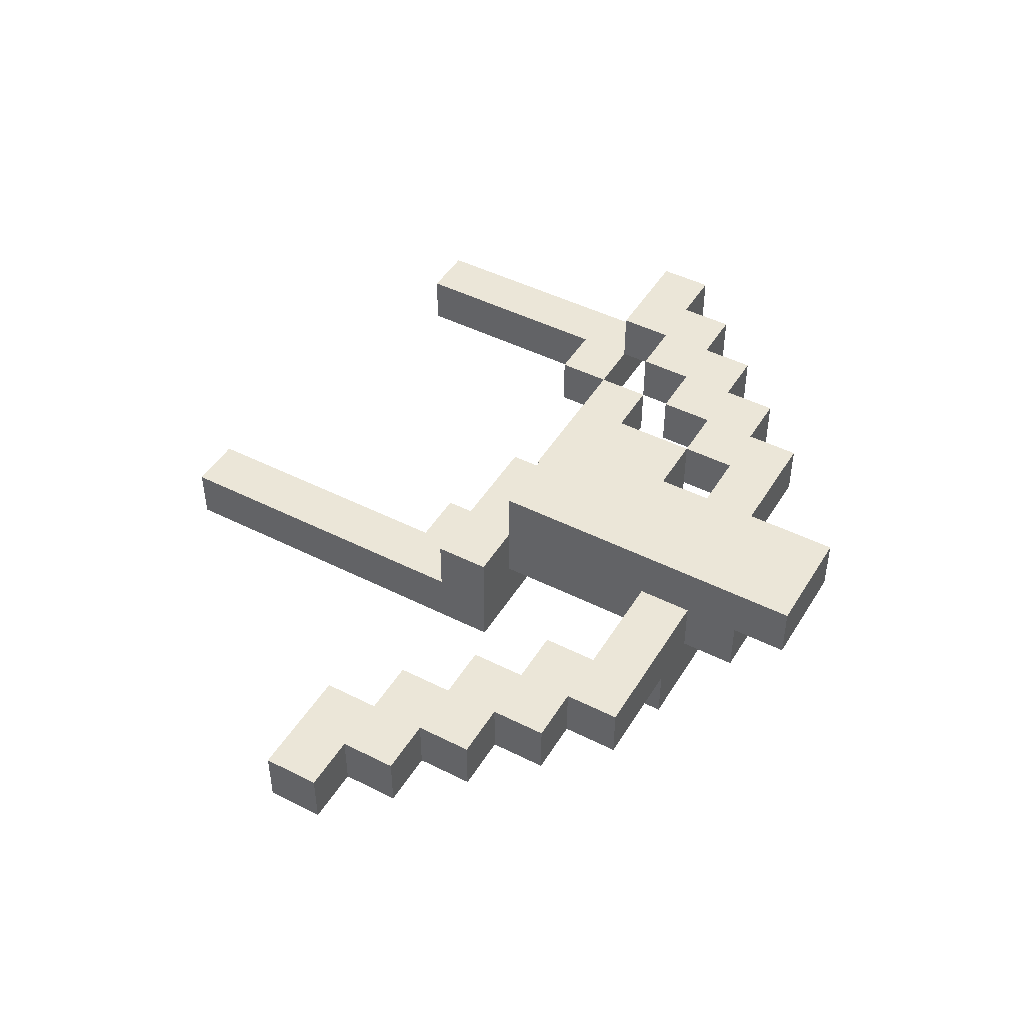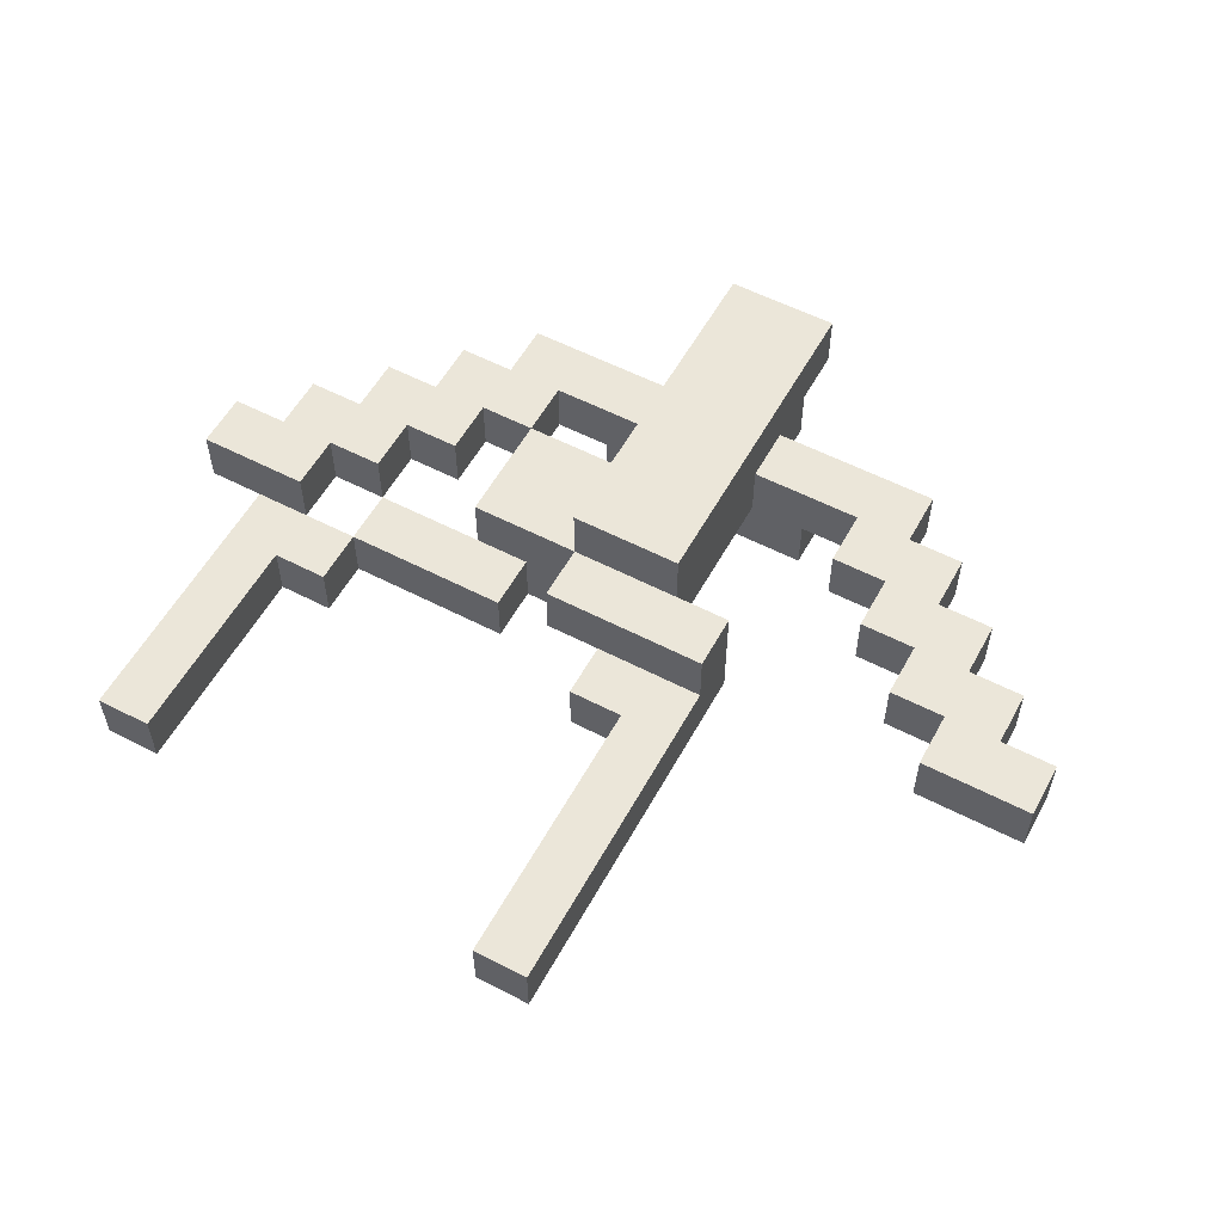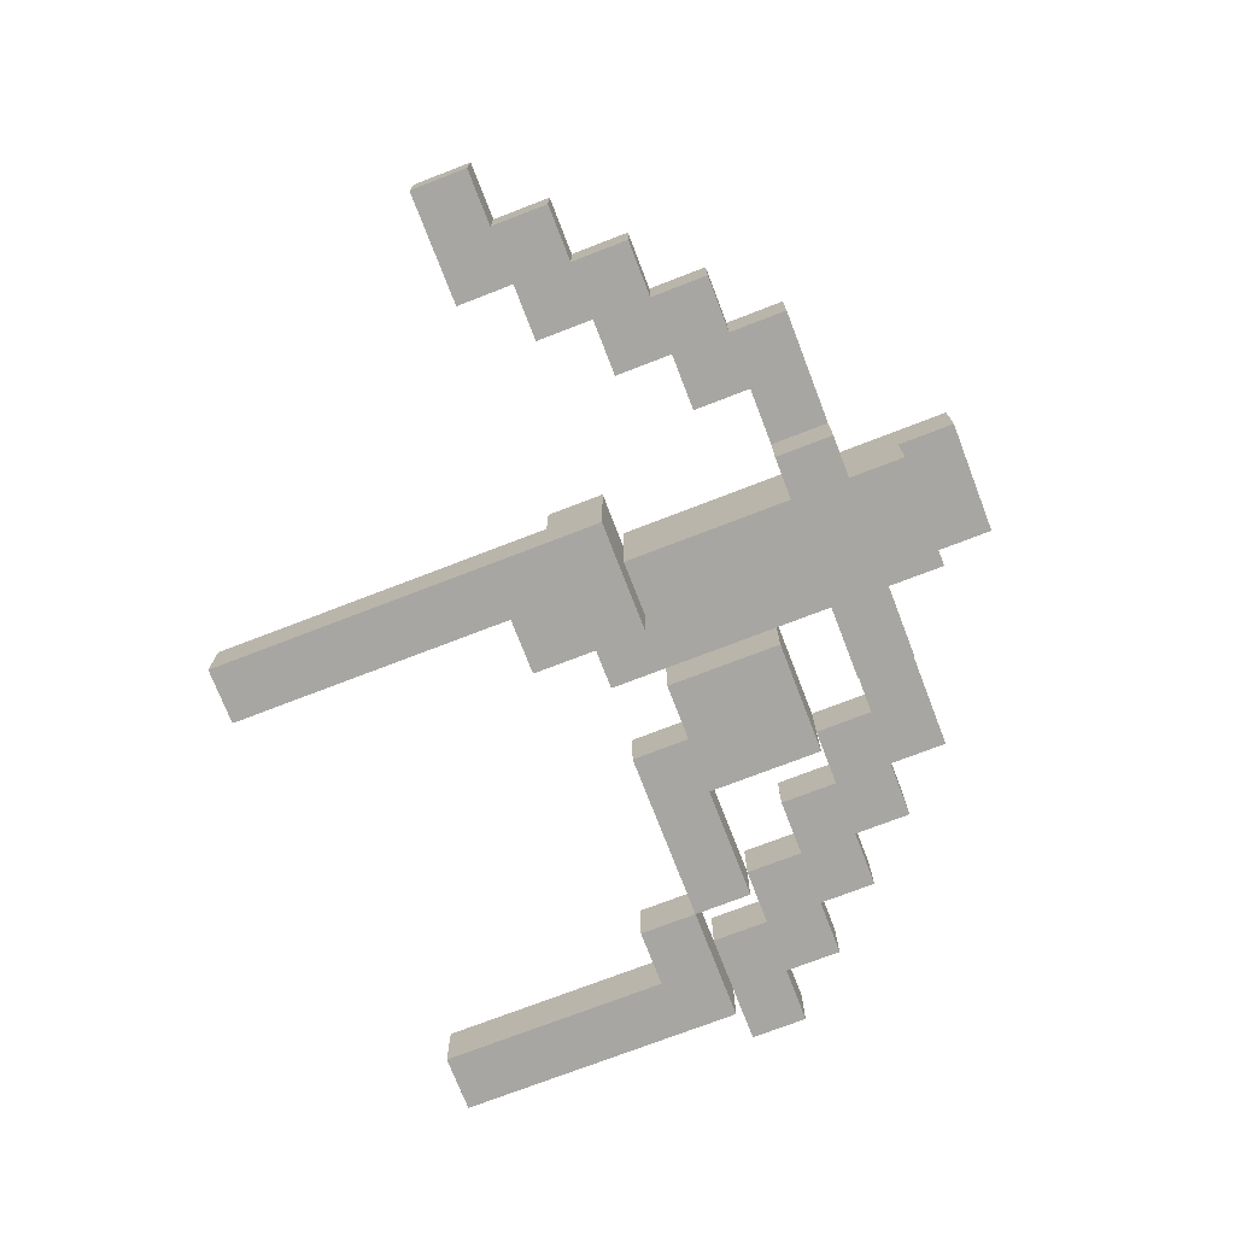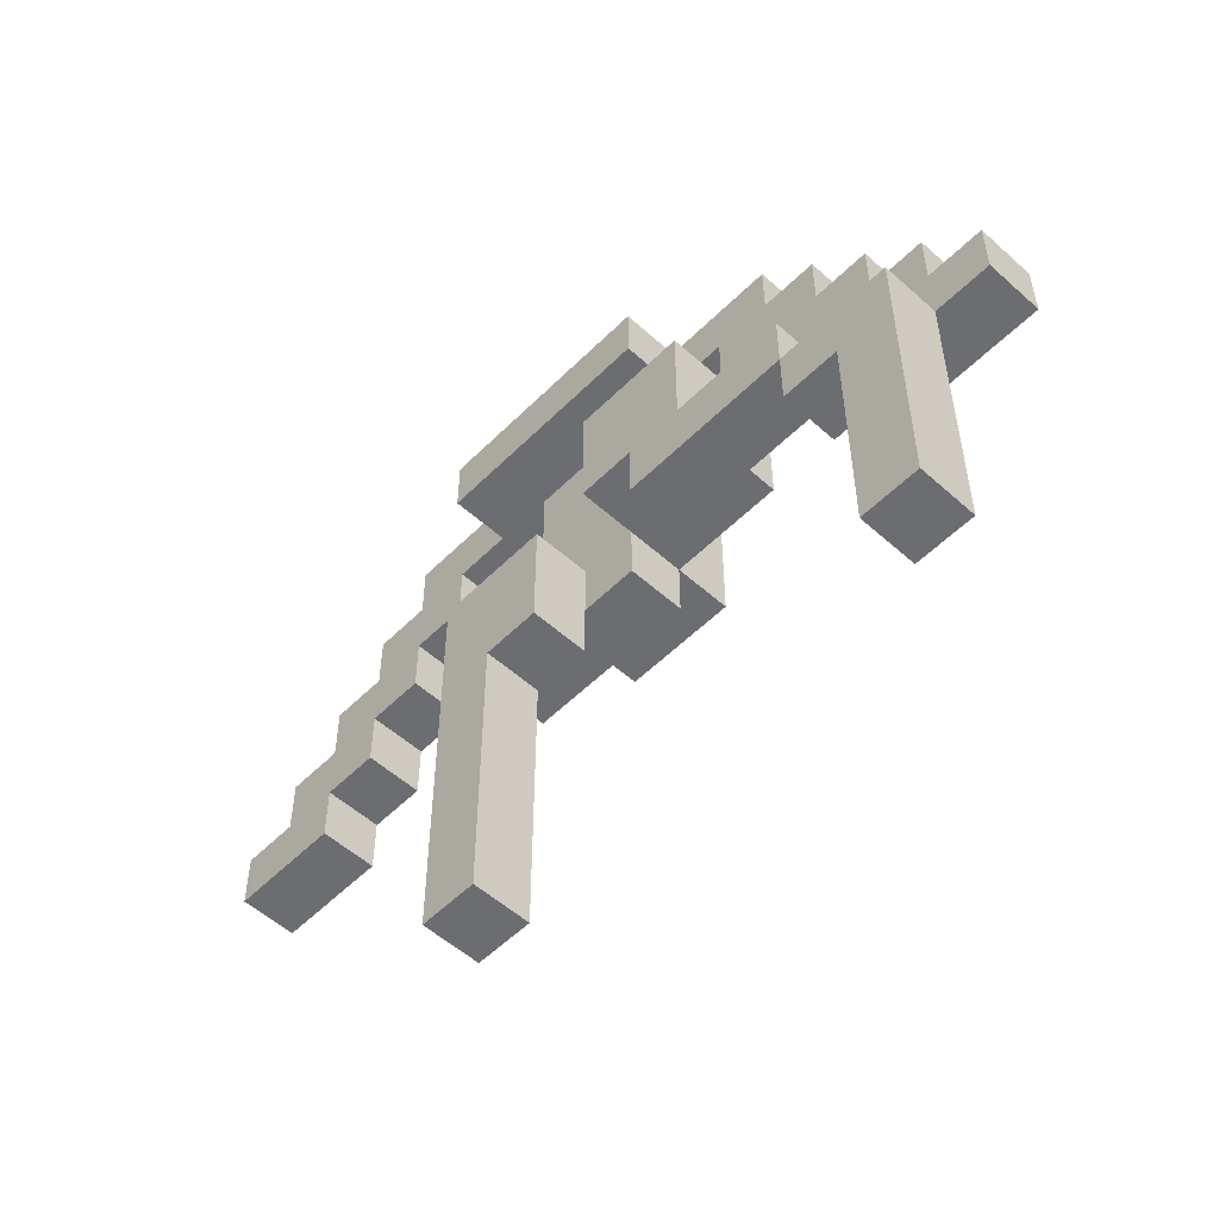
<metadata>
{"format":"obj","ext":"obj","renderer":"f3d","projection":"perspective","resolution":1024,"background":"white","views":[{"elev":46.4,"azim":-60.1,"up":"+Y"},{"elev":56.3,"azim":-151.5,"up":"+Y"},{"elev":-74.0,"azim":-68.9,"up":"+Y"},{"elev":-54.0,"azim":46.4,"up":"+Z"}]}
</metadata>
<code>
g default
v -0.8 0.2 0.05
v -0.8 0.1 0.05
v -0.8 0.1 -0.05
v -0.8 0.2 -0.05
v -0.7 0.2 0.15
v -0.7 0.1 0.15
v -0.7 0.1 0.05
v -0.7 0.2 0.05
v -0.6 0.2 0.25
v -0.6 0.1 0.25
v -0.6 0.1 0.15
v -0.6 0.2 0.15
v -0.5 0.2 0.35
v -0.5 0.1 0.35
v -0.5 0.1 0.25
v -0.5 0.2 0.25
v -0.4 0.2 0.45
v -0.4 0.1 0.45
v -0.4 0.1 0.35
v -0.4 0.2 0.35
v -0.2 0.1 0.45
v -0.2 0 0.45
v -0.2 0 0.35
v -0.2 0.1 0.35
v -0.2 0.1 -0.05
v -0.2 0 0.05
v -0.2 0 -0.65
v -0.2 0.1 -0.65
v -0.2 0.2 0.05
v -0.2 0.2 -0.05
v -0.1 0.2 0.55
v -0.1 0.1 0.55
v -0.1 0.1 0.45
v -0.1 0.2 0.45
v -0.1 0.2 0.35
v -0.1 0.1 0.35
v -0.1 0.1 0.05
v -0.1 0.2 0.05
v -0.1 0.3 0.65
v -0.1 0.2 0.55
v -0.1 0.2 0.45
v -0.1 0.2 0.65
v -0.1 0.3 0.45
v -0.1 0.3 0.45
v -0.1 0.2 0.35
v -0.1 0.2 0.05
v -0.1 0.2 0.45
v -0.1 0.3 0.05
v 0.1 0.1 0.25
v 0.1 0 0.25
v 0.1 0 0.05
v 0.1 0.1 0.05
v 0.2 0.1 0.05
v 0.2 0 0.05
v 0.2 0 -0.05
v 0.2 0.1 -0.05
v 0.3 0.2 0.35
v 0.3 0.1 0.35
v 0.3 0.1 0.25
v 0.3 0.2 0.25
v 0.4 0.2 0.25
v 0.4 0.1 0.25
v 0.4 0.1 0.15
v 0.4 0.2 0.15
v 0.5 0.1 -0.05
v 0.5 0 -0.05
v 0.5 0 -0.15
v 0.5 0.1 -0.15
v 0.5 0.2 0.15
v 0.5 0.1 0.15
v 0.5 0.1 0.05
v 0.5 0.2 0.05
v 0.6 0.1 -0.15
v 0.6 0 -0.15
v 0.6 0 -0.55
v 0.6 0.1 -0.55
v 0.6 0.2 0.05
v 0.6 0.1 0.05
v 0.6 0.1 -0.05
v 0.6 0.2 -0.05
v -0.6 0.1 0.05
v -0.6 0.2 0.05
v -0.6 0.1 -0.05
v -0.6 0.2 -0.05
v -0.5 0.1 0.15
v -0.5 0.2 0.15
v -0.5 0.1 0.05
v -0.5 0.2 0.05
v -0.4 0.1 0.25
v -0.4 0.2 0.25
v -0.4 0.1 0.15
v -0.4 0.2 0.15
v -0.3 0.1 0.35
v -0.3 0.2 0.35
v -0.3 0.1 0.25
v -0.3 0.2 0.25
v -0.1 0 -0.15
v -0.1 0.1 -0.15
v -0.1 0 -0.65
v -0.1 0.1 -0.65
v 0 0 0.05
v 0 0.1 0.05
v 0 0 -0.15
v 0 0.1 -0.05
v 0 0.1 -0.15
v 0.1 0.1 0.55
v 0.1 0.2 0.55
v 0.1 0.1 0.45
v 0.1 0.2 0.45
v 0.1 0.1 0.35
v 0.1 0.2 0.35
v 0.1 0.1 0.25
v 0.1 0.2 0.25
v 0.1 0.1 0.05
v 0.1 0.2 0.05
v 0.1 0.1 -0.05
v 0.1 0.2 -0.05
v 0.1 0.2 0.55
v 0.1 0.3 0.65
v 0.1 0.2 0.45
v 0.1 0.2 0.65
v 0.1 0.3 0.45
v 0.1 0.2 0.35
v 0.1 0.3 0.45
v 0.1 0.2 0.25
v 0.1 0.2 0.05
v 0.1 0.2 0.45
v 0.1 0.3 0.05
v 0.2 0 0.45
v 0.2 0.1 0.45
v 0.2 0 0.35
v 0.2 0.1 0.35
v 0.3 0 0.25
v 0.3 0.1 0.25
v 0.3 0 0.05
v 0.3 0.1 0.05
v 0.3 0.2 0.25
v 0.3 0.2 0.05
v 0.4 0.1 0.45
v 0.4 0.2 0.45
v 0.4 0.1 0.35
v 0.4 0.2 0.35
v 0.5 0 0.05
v 0.5 0.1 0.05
v 0.5 0 -0.05
v 0.5 0.1 -0.05
v 0.5 0.1 0.35
v 0.5 0.2 0.35
v 0.5 0.1 0.25
v 0.5 0.2 0.25
v 0.6 0.1 0.25
v 0.6 0.2 0.25
v 0.6 0.1 0.15
v 0.6 0.2 0.15
v 0.7 0 -0.05
v 0.7 0.1 -0.05
v 0.7 0 -0.55
v 0.7 0.1 -0.55
v 0.7 0.1 0.15
v 0.7 0.2 0.15
v 0.7 0.1 0.05
v 0.7 0.2 0.05
v 0.8 0.1 0.05
v 0.8 0.2 0.05
v 0.8 0.1 -0.05
v 0.8 0.2 -0.05
v 0.1 0.2 0.65
v -0.1 0.2 0.65
v -0.1 0.3 0.65
v 0.1 0.3 0.65
v 0.1 0.1 0.55
v -0.1 0.1 0.55
v -0.1 0.2 0.55
v 0.1 0.2 0.55
v -0.2 0.1 0.45
v -0.4 0.1 0.45
v -0.4 0.2 0.45
v -0.1 0.1 0.45
v -0.2 0 0.45
v -0.1 0.2 0.45
v 0.1 0.1 0.45
v 0.2 0 0.45
v 0.1 0.2 0.45
v 0.2 0.1 0.45
v 0.4 0.1 0.45
v 0.4 0.2 0.45
v -0.4 0.1 0.35
v -0.5 0.1 0.35
v -0.5 0.2 0.35
v -0.4 0.2 0.35
v 0.5 0.1 0.35
v 0.4 0.1 0.35
v 0.4 0.2 0.35
v 0.5 0.2 0.35
v -0.5 0.1 0.25
v -0.6 0.1 0.25
v -0.6 0.2 0.25
v -0.5 0.2 0.25
v 0.3 0 0.25
v 0.1 0 0.25
v 0.1 0.1 0.25
v 0.1 0.2 0.25
v 0.3 0.1 0.25
v 0.3 0.2 0.25
v 0.6 0.1 0.25
v 0.5 0.1 0.25
v 0.5 0.2 0.25
v 0.6 0.2 0.25
v -0.6 0.1 0.15
v -0.7 0.1 0.15
v -0.7 0.2 0.15
v -0.6 0.2 0.15
v 0.7 0.1 0.15
v 0.6 0.1 0.15
v 0.6 0.2 0.15
v 0.7 0.2 0.15
v -0.7 0.1 0.05
v -0.8 0.1 0.05
v -0.8 0.2 0.05
v -0.7 0.2 0.05
v -0.1 0.1 0.05
v -0.2 0 0.05
v -0.2 0.2 0.05
v -0.1 0.2 0.05
v 0 0 0.05
v 0 0.1 0.05
v 0.5 0 0.05
v 0.3 0 0.05
v 0.3 0.1 0.05
v 0.5 0.1 0.05
v 0.8 0.1 0.05
v 0.7 0.1 0.05
v 0.7 0.2 0.05
v 0.8 0.2 0.05
v 0.6 0.1 -0.05
v 0.5 0 -0.05
v 0.5 0.1 -0.05
v 0.7 0 -0.05
v 0.7 0.1 -0.05
v -0.3 0.1 0.35
v -0.2 0.1 0.35
v -0.3 0.2 0.35
v -0.1 0.1 0.35
v -0.2 0 0.35
v -0.1 0.2 0.35
v 0.1 0.1 0.35
v 0.2 0 0.35
v 0.1 0.2 0.35
v 0.2 0.1 0.35
v 0.3 0.1 0.35
v 0.3 0.2 0.35
v -0.4 0.1 0.25
v -0.3 0.1 0.25
v -0.4 0.2 0.25
v -0.3 0.2 0.25
v 0.3 0.1 0.25
v 0.4 0.1 0.25
v 0.3 0.2 0.25
v 0.4 0.2 0.25
v -0.5 0.1 0.15
v -0.4 0.1 0.15
v -0.5 0.2 0.15
v -0.4 0.2 0.15
v 0.4 0.1 0.15
v 0.5 0.1 0.15
v 0.4 0.2 0.15
v 0.5 0.2 0.15
v -0.6 0.1 0.05
v -0.5 0.1 0.05
v -0.6 0.2 0.05
v -0.5 0.2 0.05
v -0.1 0.2 0.05
v 0.1 0.2 0.05
v -0.1 0.3 0.05
v 0.1 0.3 0.05
v 0.1 0 0.05
v 0.2 0 0.05
v 0.1 0.1 0.05
v 0.1 0.2 0.05
v 0.2 0.1 0.05
v 0.3 0.1 0.05
v 0.3 0.2 0.05
v 0.5 0.1 0.05
v 0.6 0.1 0.05
v 0.5 0.2 0.05
v 0.6 0.2 0.05
v -0.8 0.1 -0.05
v -0.6 0.1 -0.05
v -0.8 0.2 -0.05
v -0.6 0.2 -0.05
v -0.2 0.1 -0.05
v -0.1 0.1 -0.05
v -0.2 0.2 -0.05
v -0.1 0.2 -0.05
v -0.1 0.1 -0.05
v 0 0.1 -0.05
v -0.1 0.2 -0.05
v 0.1 0.1 -0.05
v 0.1 0.2 -0.05
v 0.2 0 -0.05
v 0.5 0 -0.05
v 0.2 0.1 -0.05
v 0.5 0.1 -0.05
v 0.6 0.1 -0.05
v 0.7 0.1 -0.05
v 0.6 0.2 -0.05
v 0.8 0.1 -0.05
v 0.8 0.2 -0.05
v -0.1 0 -0.15
v 0 0 -0.15
v -0.1 0.1 -0.15
v 0 0.1 -0.15
v 0.5 0 -0.15
v 0.6 0 -0.15
v 0.5 0.1 -0.15
v 0.6 0.1 -0.15
v 0.6 0 -0.55
v 0.7 0 -0.55
v 0.6 0.1 -0.55
v 0.7 0.1 -0.55
v -0.2 0 -0.65
v -0.1 0 -0.65
v -0.2 0.1 -0.65
v -0.1 0.1 -0.65
v -0.2 0 0.35
v -0.2 0 0.45
v 0.2 0 0.45
v 0.2 0 0.35
v 0.1 0 0.05
v 0.1 0 0.25
v 0.3 0 0.25
v 0.2 0 0.05
v 0.3 0 0.05
v 0.2 0 -0.05
v 0.5 0 0.05
v 0.5 0 -0.05
v 0.5 0 -0.15
v 0.7 0 -0.05
v 0.6 0 -0.15
v 0.6 0 -0.55
v 0.7 0 -0.55
v -0.1 0 -0.15
v -0.2 0 0.05
v 0 0 0.05
v 0 0 -0.15
v -0.2 0 -0.65
v -0.1 0 -0.65
v -0.1 0.1 0.45
v -0.1 0.1 0.55
v 0.1 0.1 0.55
v 0.1 0.1 0.45
v -0.4 0.1 0.35
v -0.4 0.1 0.45
v -0.2 0.1 0.45
v -0.3 0.1 0.35
v -0.2 0.1 0.35
v -0.5 0.1 0.25
v -0.5 0.1 0.35
v -0.4 0.1 0.25
v -0.3 0.1 0.25
v -0.6 0.1 0.15
v -0.6 0.1 0.25
v -0.5 0.1 0.15
v -0.4 0.1 0.15
v -0.7 0.1 0.05
v -0.7 0.1 0.15
v -0.6 0.1 0.05
v -0.5 0.1 0.05
v -0.8 0.1 -0.05
v -0.8 0.1 0.05
v -0.6 0.1 -0.05
v 0.2 0.1 0.35
v 0.2 0.1 0.45
v 0.4 0.1 0.45
v 0.3 0.1 0.35
v 0.4 0.1 0.35
v 0.3 0.1 0.25
v 0.5 0.1 0.35
v 0.4 0.1 0.25
v 0.5 0.1 0.25
v 0.4 0.1 0.15
v 0.6 0.1 0.25
v 0.5 0.1 0.15
v 0.6 0.1 0.15
v 0.5 0.1 0.05
v 0.7 0.1 0.15
v 0.6 0.1 0.05
v 0.7 0.1 0.05
v 0.6 0.1 -0.05
v 0.8 0.1 0.05
v 0.7 0.1 -0.05
v 0.8 0.1 -0.05
v 0.1 0.1 0.25
v -0.1 0.1 0.35
v 0.1 0.1 0.35
v -0.1 0.1 0.05
v 0 0.1 0.05
v 0.1 0.1 0.05
v 0 0.1 -0.05
v 0.1 0.1 -0.05
v -0.1 0.2 0.55
v -0.1 0.2 0.65
v 0.1 0.2 0.65
v 0.1 0.2 0.55
v 0.2 0.1 0.05
v 0.2 0.1 -0.05
v 0.3 0.1 0.05
v 0.5 0.1 0.05
v 0.5 0.1 -0.05
v 0.5 0.1 -0.15
v 0.6 0.1 -0.05
v 0.7 0.1 -0.05
v 0.6 0.1 -0.15
v 0.6 0.1 -0.55
v 0.7 0.1 -0.55
v -0.1 0.1 -0.05
v -0.1 0.1 -0.15
v 0 0.1 -0.05
v -0.2 0.1 -0.05
v 0 0.1 -0.15
v -0.2 0.1 -0.65
v -0.1 0.1 -0.65
v -0.4 0.2 0.45
v -0.4 0.2 0.35
v -0.1 0.2 0.45
v -0.3 0.2 0.35
v -0.1 0.2 0.35
v -0.5 0.2 0.25
v -0.5 0.2 0.35
v -0.4 0.2 0.25
v -0.3 0.2 0.25
v -0.6 0.2 0.15
v -0.6 0.2 0.25
v -0.5 0.2 0.15
v -0.4 0.2 0.15
v -0.7 0.2 0.05
v -0.7 0.2 0.15
v -0.6 0.2 0.05
v -0.5 0.2 0.05
v -0.8 0.2 -0.05
v -0.8 0.2 0.05
v -0.6 0.2 -0.05
v 0.1 0.2 0.45
v 0.1 0.2 0.35
v 0.4 0.2 0.45
v 0.3 0.2 0.35
v 0.4 0.2 0.35
v 0.3 0.2 0.25
v 0.5 0.2 0.35
v 0.4 0.2 0.25
v 0.5 0.2 0.25
v 0.4 0.2 0.15
v 0.6 0.2 0.25
v 0.5 0.2 0.15
v 0.6 0.2 0.15
v 0.5 0.2 0.05
v 0.7 0.2 0.15
v 0.6 0.2 0.05
v 0.7 0.2 0.05
v 0.6 0.2 -0.05
v 0.8 0.2 0.05
v 0.8 0.2 -0.05
v 0.1 0.2 0.25
v 0.1 0.2 0.05
v 0.3 0.2 0.25
v 0.3 0.2 0.05
v -0.2 0.2 0.05
v -0.2 0.2 -0.05
v -0.1 0.2 0.05
v -0.1 0.2 -0.05
v -0.1 0.2 0.05
v -0.1 0.2 -0.05
v 0.1 0.2 0.05
v 0.1 0.2 -0.05
v -0.1 0.3 0.65
v -0.1 0.3 0.45
v 0.1 0.3 0.65
v 0.1 0.3 0.45
v -0.1 0.3 0.45
v -0.1 0.3 0.05
v 0.1 0.3 0.45
v 0.1 0.3 0.05
g default_0
f 3 2 1
f 3 1 4
f 7 6 5
f 7 5 8
f 11 10 9
f 11 9 12
f 15 14 13
f 15 13 16
f 19 18 17
f 19 17 20
f 23 22 21
f 23 21 24
f 27 26 25
f 27 25 28
f 25 26 29
f 25 29 30
f 33 32 31
f 33 31 34
f 37 36 35
f 37 35 38
f 41 40 39
f 40 42 39
f 41 39 43
f 46 45 44
f 45 47 44
f 46 44 48
f 51 50 49
f 51 49 52
f 55 54 53
f 55 53 56
f 59 58 57
f 59 57 60
f 63 62 61
f 63 61 64
f 67 66 65
f 67 65 68
f 71 70 69
f 71 69 72
f 75 74 73
f 75 73 76
f 79 78 77
f 79 77 80
f 83 82 81
f 83 84 82
f 87 86 85
f 87 88 86
f 91 90 89
f 91 92 90
f 95 94 93
f 95 96 94
f 99 98 97
f 99 100 98
f 103 102 101
f 103 104 102
f 103 105 104
f 108 107 106
f 108 109 107
f 112 111 110
f 112 113 111
f 116 115 114
f 116 117 115
f 120 119 118
f 118 119 121
f 120 122 119
f 125 124 123
f 126 124 125
f 123 124 127
f 126 128 124
f 131 130 129
f 131 132 130
f 135 134 133
f 135 136 134
f 136 137 134
f 136 138 137
f 141 140 139
f 141 142 140
f 145 144 143
f 145 146 144
f 149 148 147
f 149 150 148
f 153 152 151
f 153 154 152
f 157 156 155
f 157 158 156
f 161 160 159
f 161 162 160
f 165 164 163
f 165 166 164
f 169 168 167
f 169 167 170
f 173 172 171
f 173 171 174
f 177 176 175
f 177 175 178
f 175 179 178
f 177 178 180
f 178 179 181
f 181 179 182
f 183 181 182
f 183 182 184
f 183 184 185
f 183 185 186
f 189 188 187
f 189 187 190
f 193 192 191
f 193 191 194
f 197 196 195
f 197 195 198
f 201 200 199
f 202 201 199
f 202 199 203
f 202 203 204
f 207 206 205
f 207 205 208
f 211 210 209
f 211 209 212
f 215 214 213
f 215 213 216
f 219 218 217
f 219 217 220
f 223 222 221
f 223 221 224
f 221 222 225
f 221 225 226
f 229 228 227
f 229 227 230
f 233 232 231
f 233 231 234
f 237 236 235
f 235 236 238
f 235 238 239
f 242 241 240
f 242 243 241
f 241 243 244
f 242 245 243
f 243 246 244
f 246 247 244
f 248 247 246
f 248 249 247
f 248 250 249
f 248 251 250
f 254 253 252
f 254 255 253
f 258 257 256
f 258 259 257
f 262 261 260
f 262 263 261
f 266 265 264
f 266 267 265
f 270 269 268
f 270 271 269
f 274 273 272
f 274 275 273
f 278 277 276
f 279 277 278
f 279 280 277
f 279 281 280
f 279 282 281
f 285 284 283
f 285 286 284
f 289 288 287
f 289 290 288
f 293 292 291
f 293 294 292
f 297 296 295
f 297 298 296
f 297 299 298
f 302 301 300
f 302 303 301
f 306 305 304
f 306 307 305
f 306 308 307
f 311 310 309
f 311 312 310
f 315 314 313
f 315 316 314
f 319 318 317
f 319 320 318
f 323 322 321
f 323 324 322
f 327 326 325
f 327 325 328
f 331 330 329
f 331 329 332
f 331 332 333
f 333 332 334
f 335 333 334
f 335 334 336
f 338 336 337
f 338 337 339
f 338 339 340
f 338 340 341
f 344 343 342
f 344 342 345
f 342 343 346
f 342 346 347
f 350 349 348
f 350 348 351
f 354 353 352
f 354 352 355
f 354 355 356
f 355 352 357
f 352 358 357
f 355 357 359
f 355 359 360
f 359 357 361
f 357 362 361
f 359 361 363
f 359 363 364
f 363 361 365
f 361 366 365
f 363 365 367
f 363 367 368
f 367 365 369
f 365 370 369
f 367 369 371
f 374 373 372
f 374 372 375
f 374 375 376
f 376 375 377
f 378 376 377
f 378 377 379
f 378 379 380
f 380 379 381
f 382 380 381
f 382 381 383
f 382 383 384
f 384 383 385
f 386 384 385
f 386 385 387
f 386 387 388
f 388 387 389
f 390 388 389
f 390 389 391
f 390 391 392
f 395 394 393
f 393 394 396
f 393 396 397
f 393 397 398
f 398 397 399
f 398 399 400
f 403 402 401
f 403 401 404
f 407 406 405
f 408 406 407
f 408 409 406
f 411 410 409
f 412 410 411
f 412 413 410
f 412 414 413
f 412 415 414
f 418 417 416
f 416 417 419
f 418 420 417
f 417 421 419
f 417 422 421
f 425 424 423
f 425 426 424
f 425 427 426
f 426 428 424
f 424 428 429
f 426 430 428
f 426 431 430
f 430 432 428
f 428 432 433
f 430 434 432
f 430 435 434
f 434 436 432
f 432 436 437
f 434 438 436
f 434 439 438
f 438 440 436
f 436 440 441
f 438 442 440
f 445 444 443
f 445 446 444
f 445 447 446
f 447 448 446
f 449 448 447
f 449 450 448
f 449 451 450
f 451 452 450
f 453 452 451
f 453 454 452
f 453 455 454
f 455 456 454
f 457 456 455
f 457 458 456
f 457 459 458
f 459 460 458
f 461 460 459
f 461 462 460
f 465 464 463
f 465 466 464
f 469 468 467
f 469 470 468
f 473 472 471
f 473 474 472
f 477 476 475
f 477 478 476
f 481 480 479
f 481 482 480

</code>
